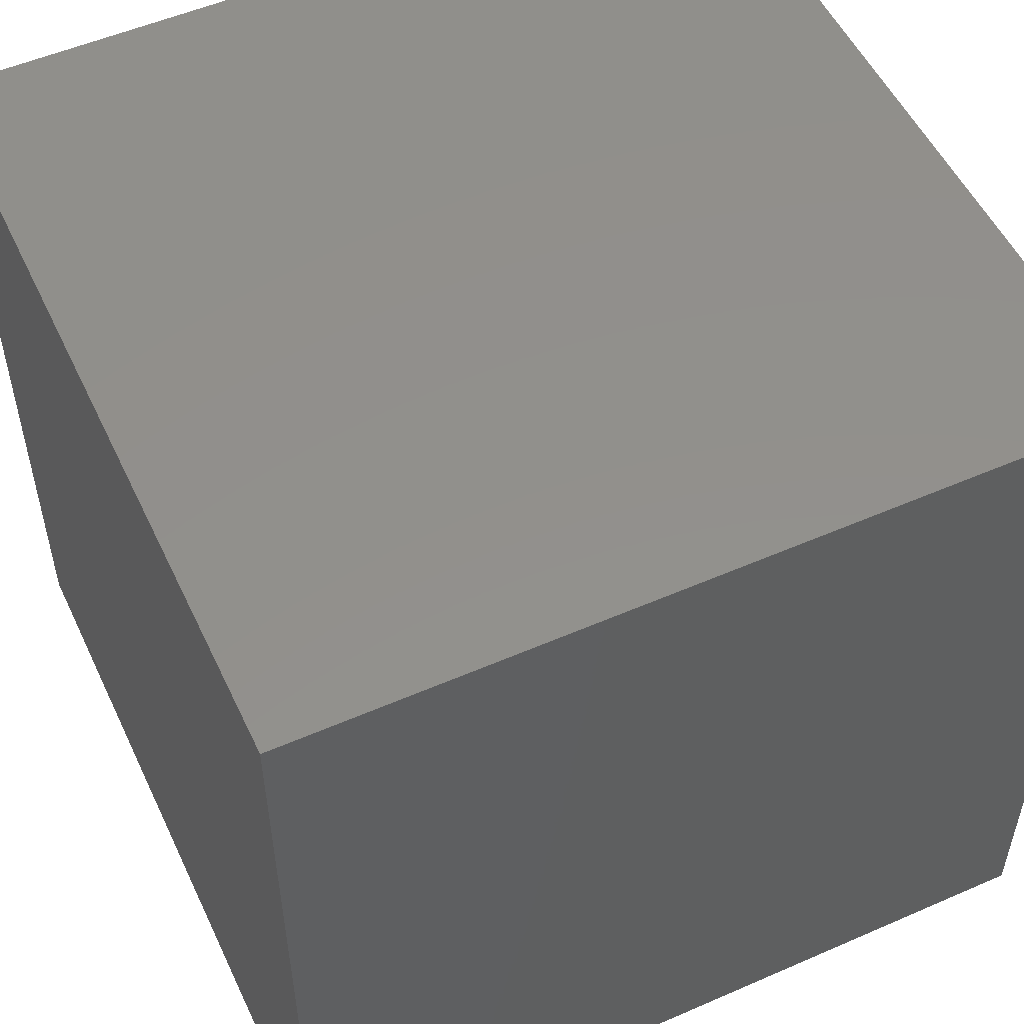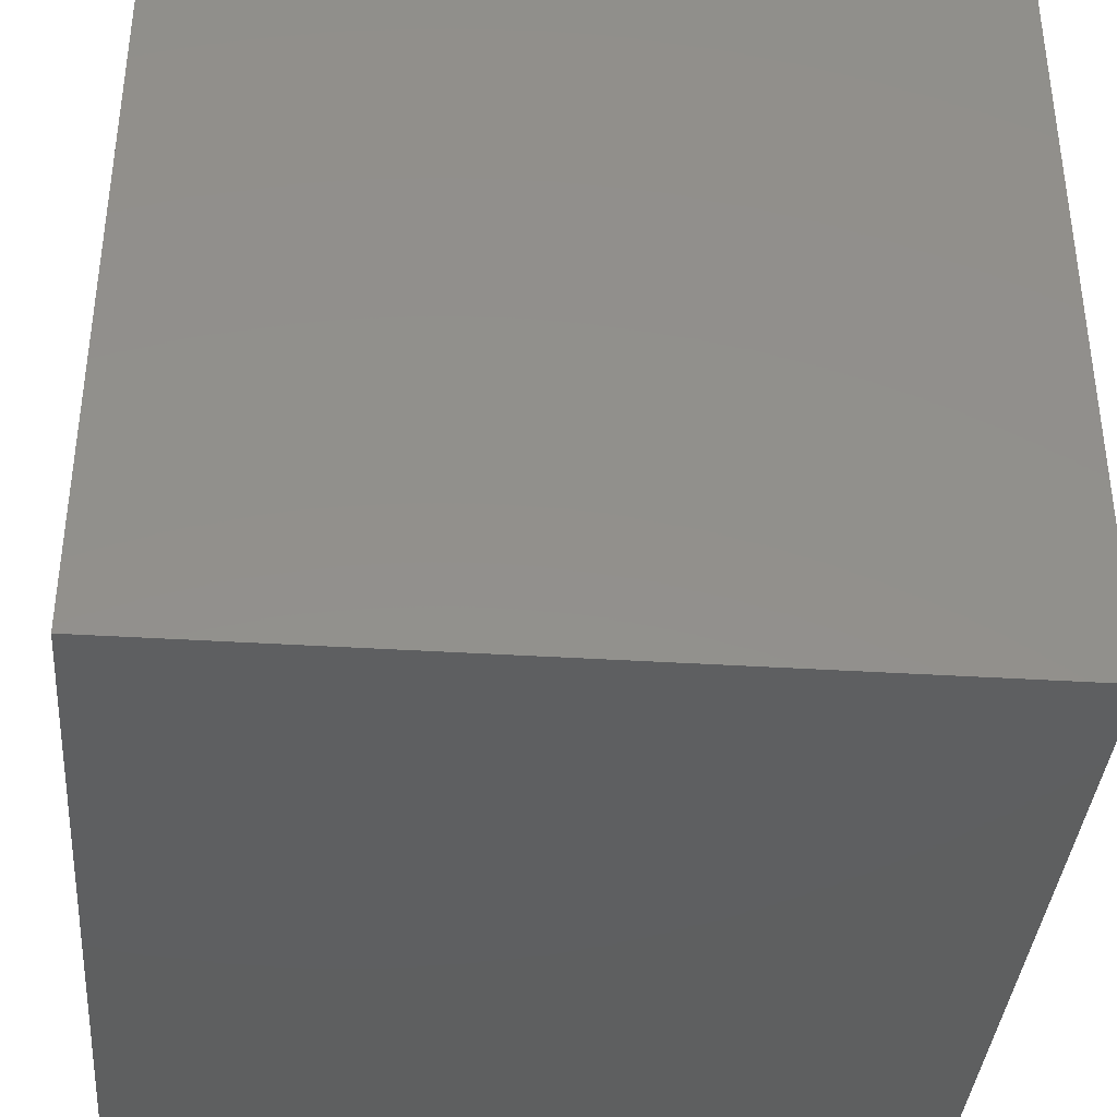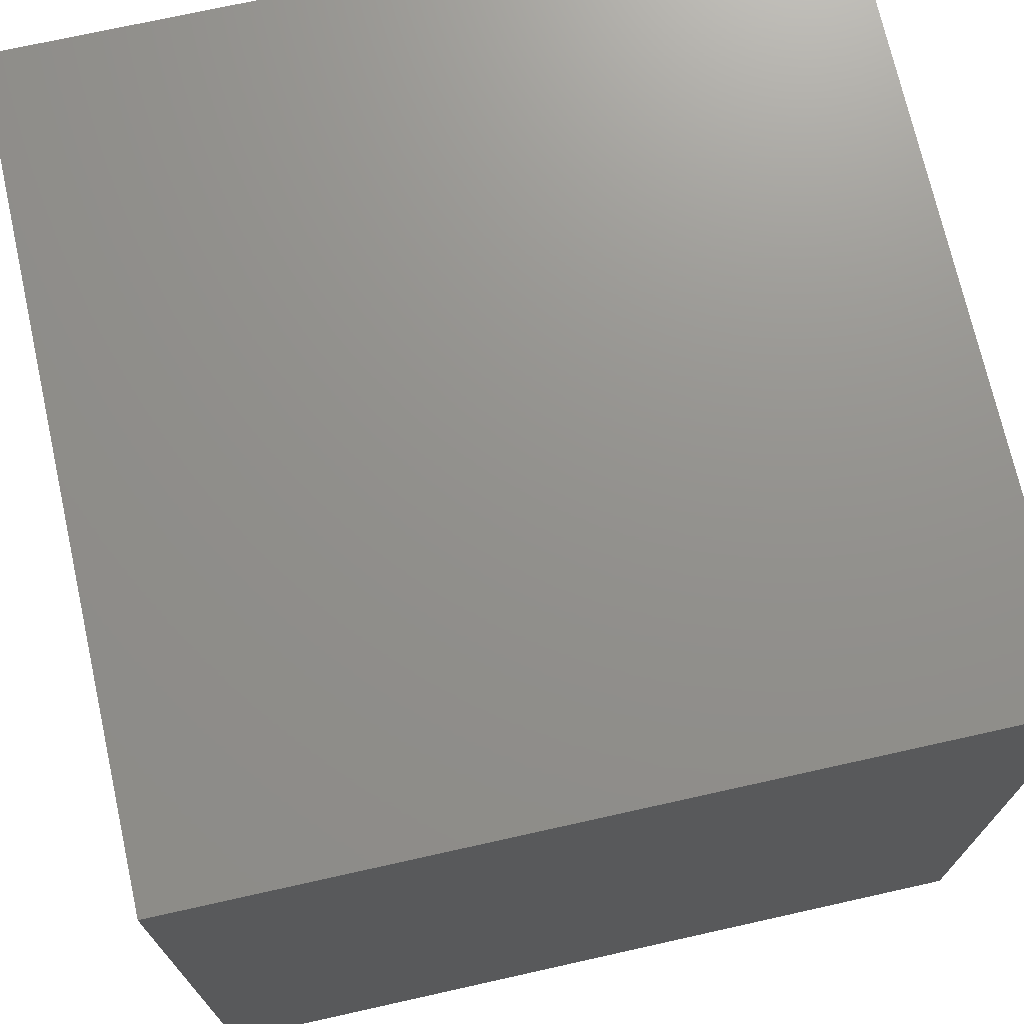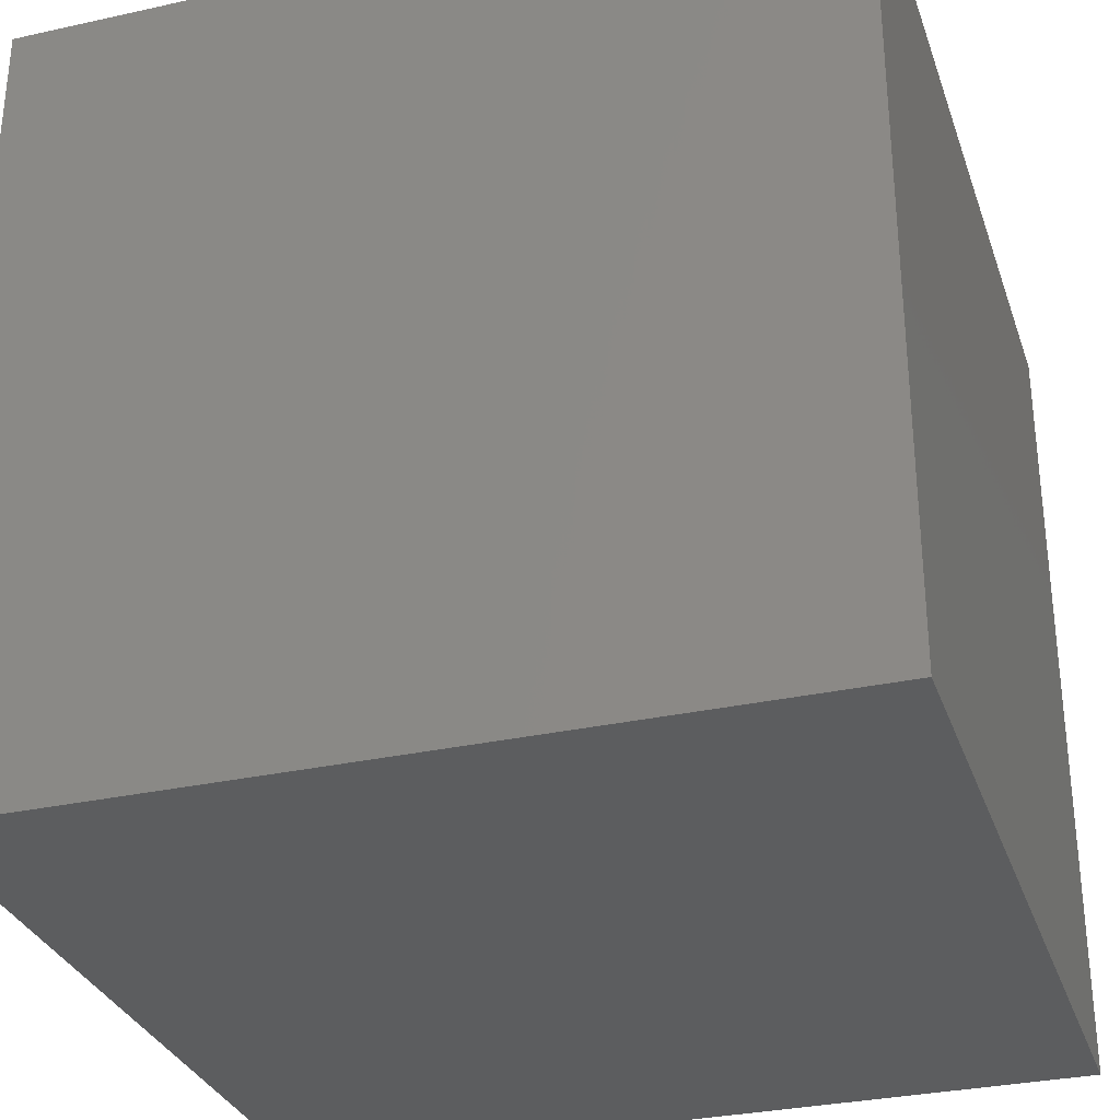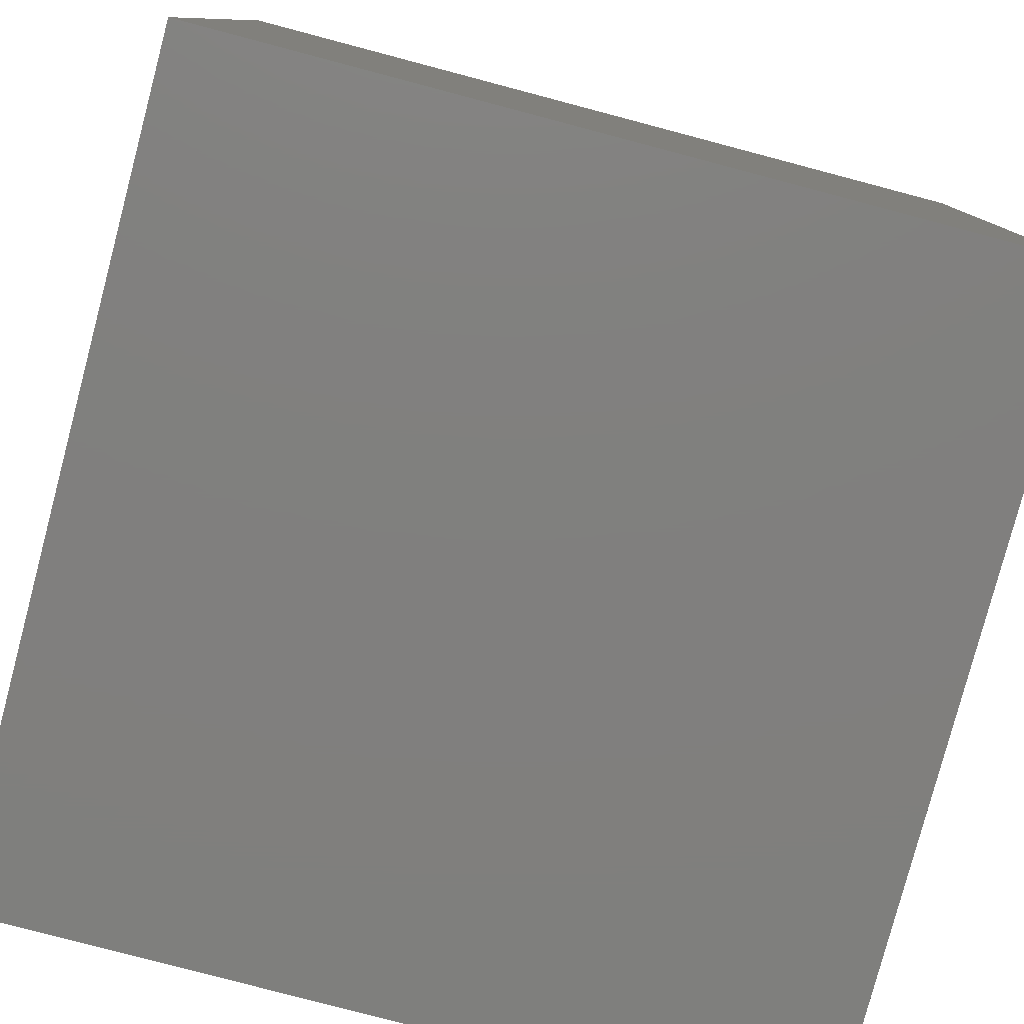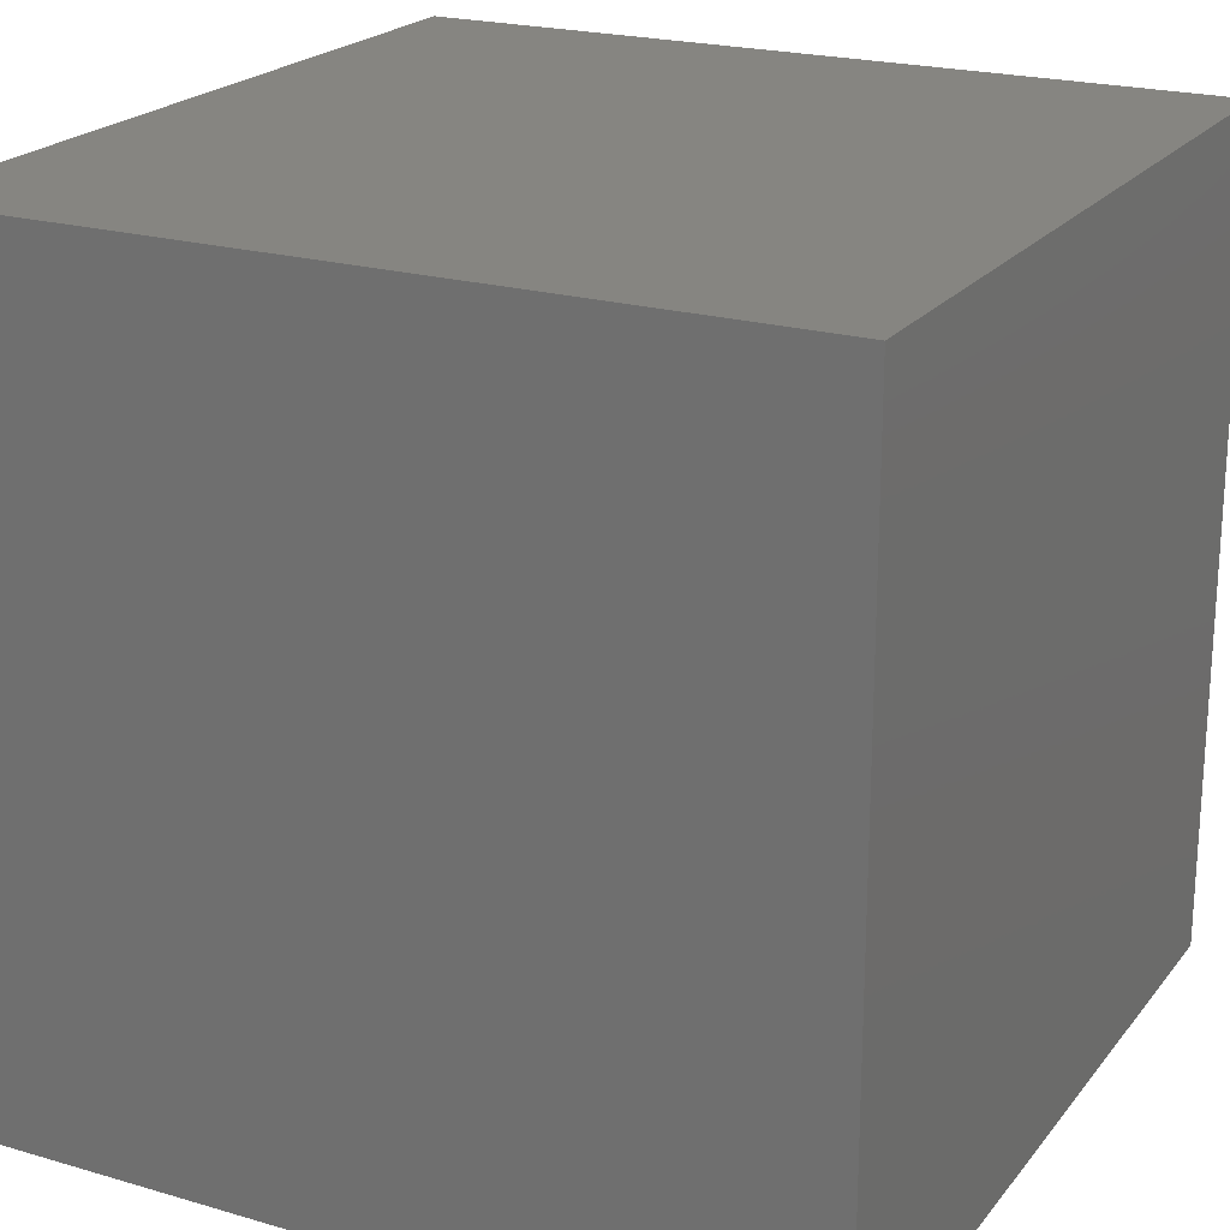
<metadata>
{"format":"stl","ext":"stl","renderer":"f3d","projection":"perspective","resolution":1024,"background":"white","views":[{"elev":53.2,"azim":155.0,"up":"+Z"},{"elev":-37.6,"azim":-4.6,"up":"+Y"},{"elev":72.0,"azim":77.4,"up":"+Z"},{"elev":-31.2,"azim":107.5,"up":"+Y"},{"elev":-79.7,"azim":165.2,"up":"+Y"},{"elev":21.5,"azim":27.3,"up":"+Z"}]}
</metadata>
<code>
# stl→obj: 8 verts, 12 faces
v 2 6 -2
v 1 6 -2
v 2 5 -2
v 1 5 -2
v 2 5 -3
v 1 5 -3
v 2 6 -3
v 1 6 -3
f 1 2 3
f 3 2 4
f 5 6 7
f 7 6 8
f 4 6 3
f 3 6 5
f 2 8 4
f 4 8 6
f 1 7 2
f 2 7 8
f 3 5 1
f 1 5 7

</code>
